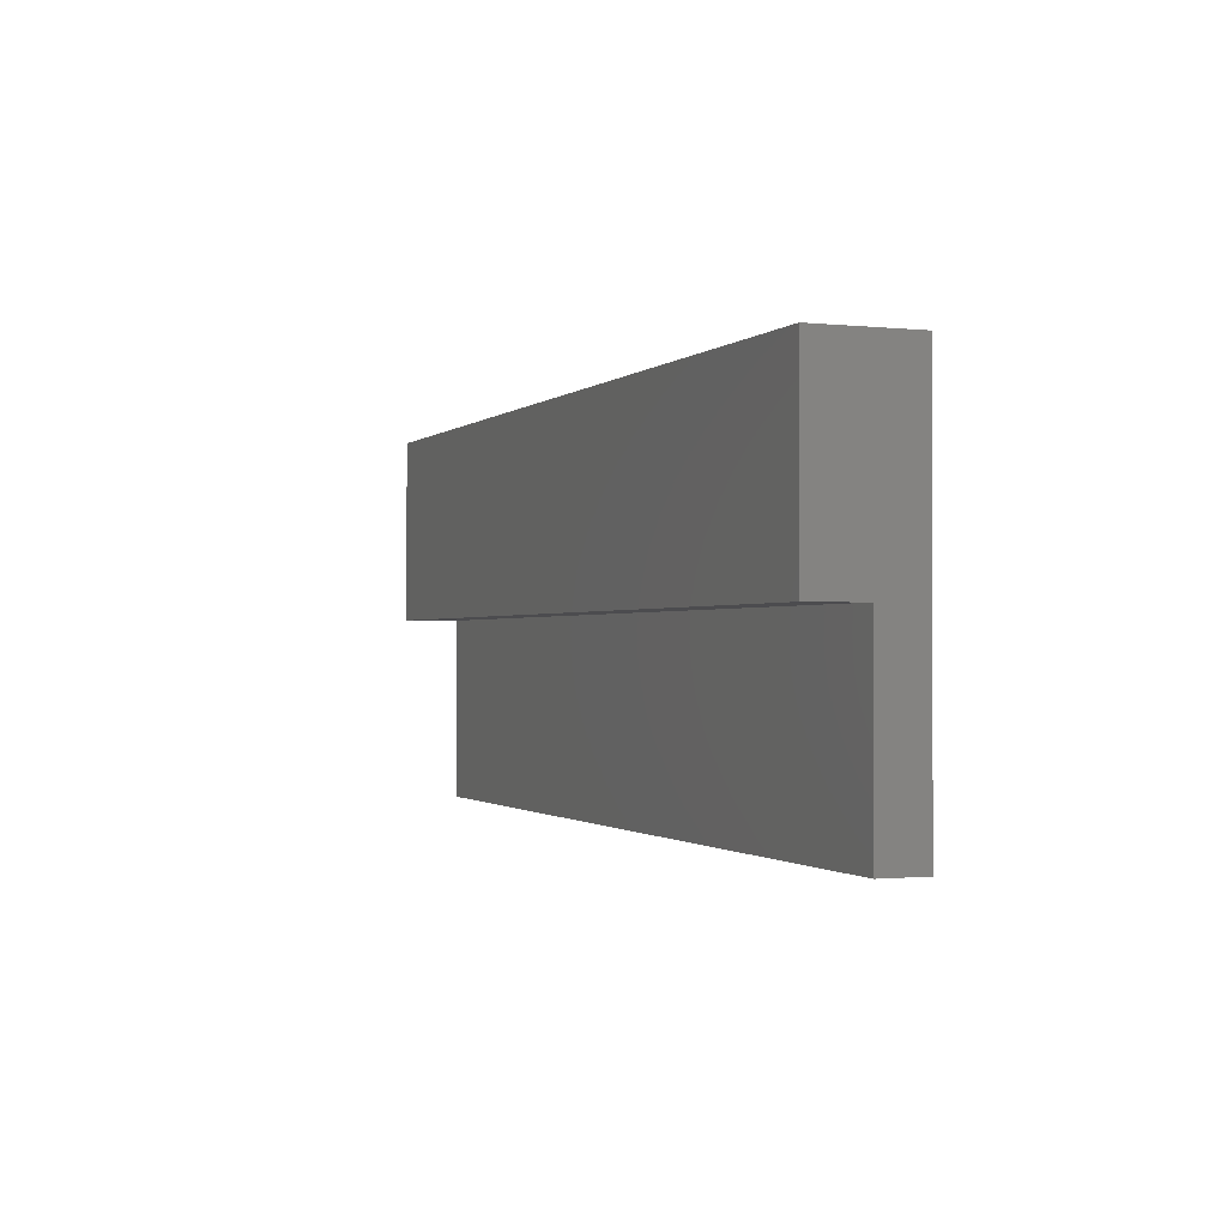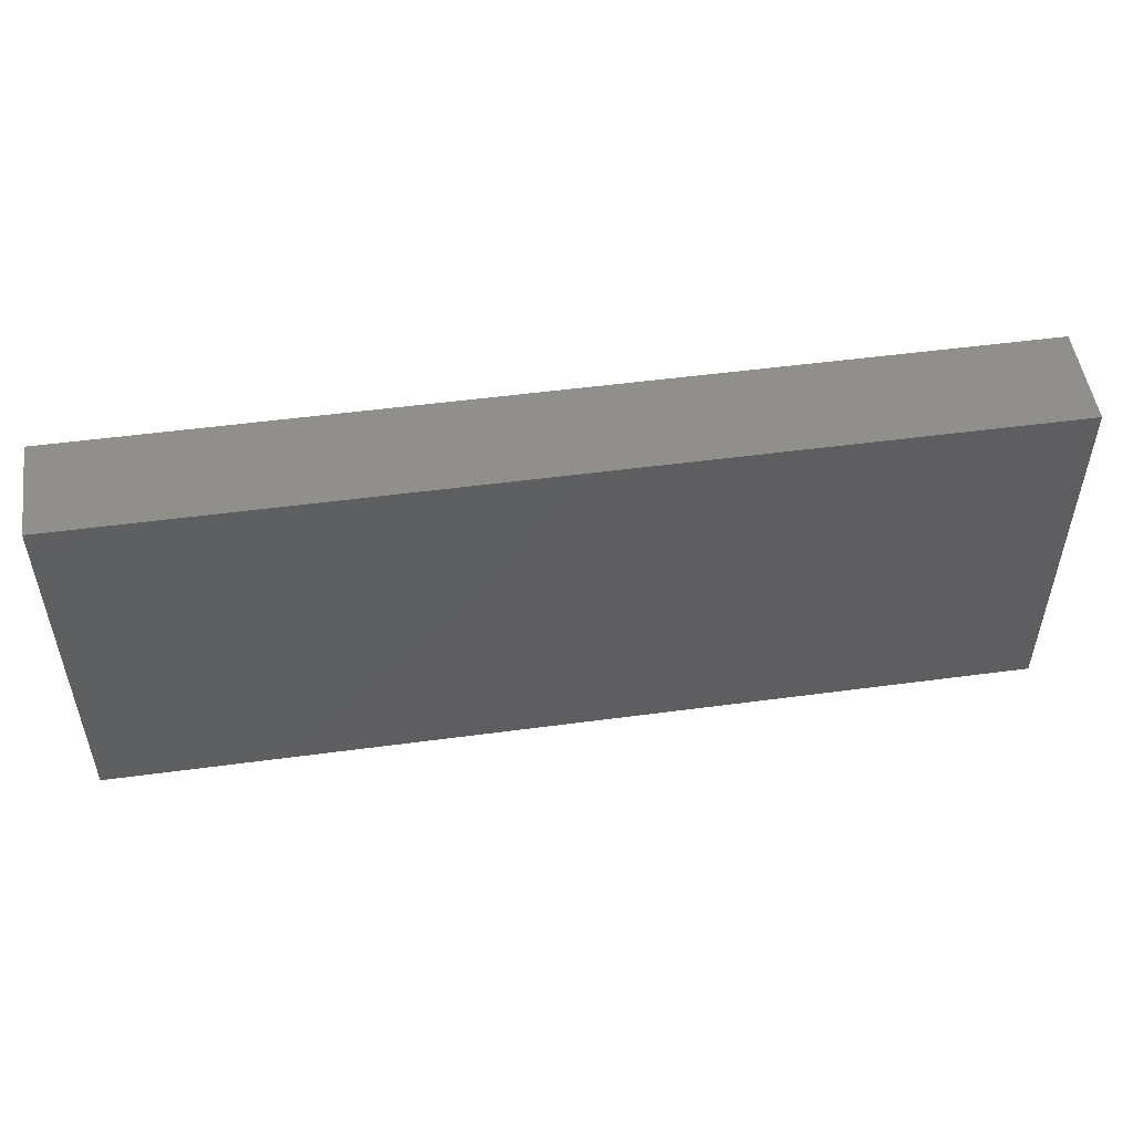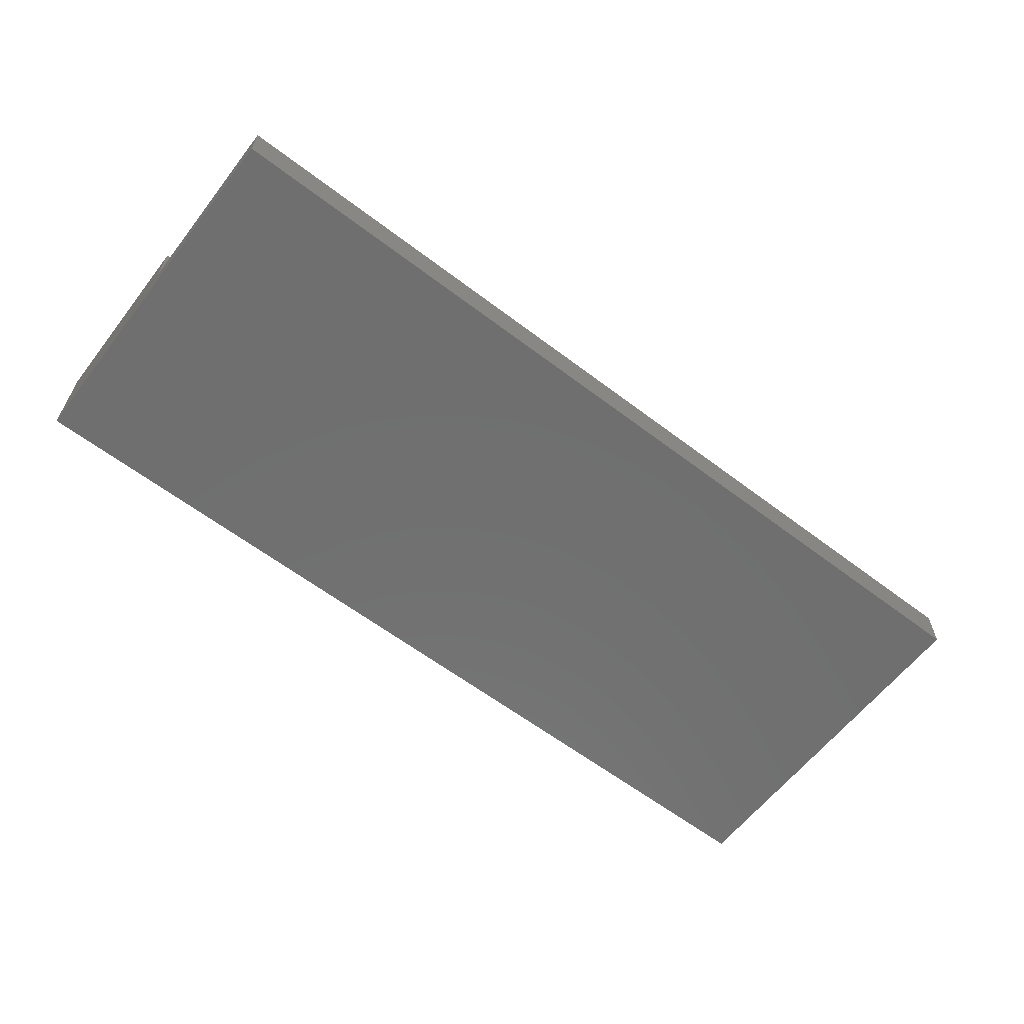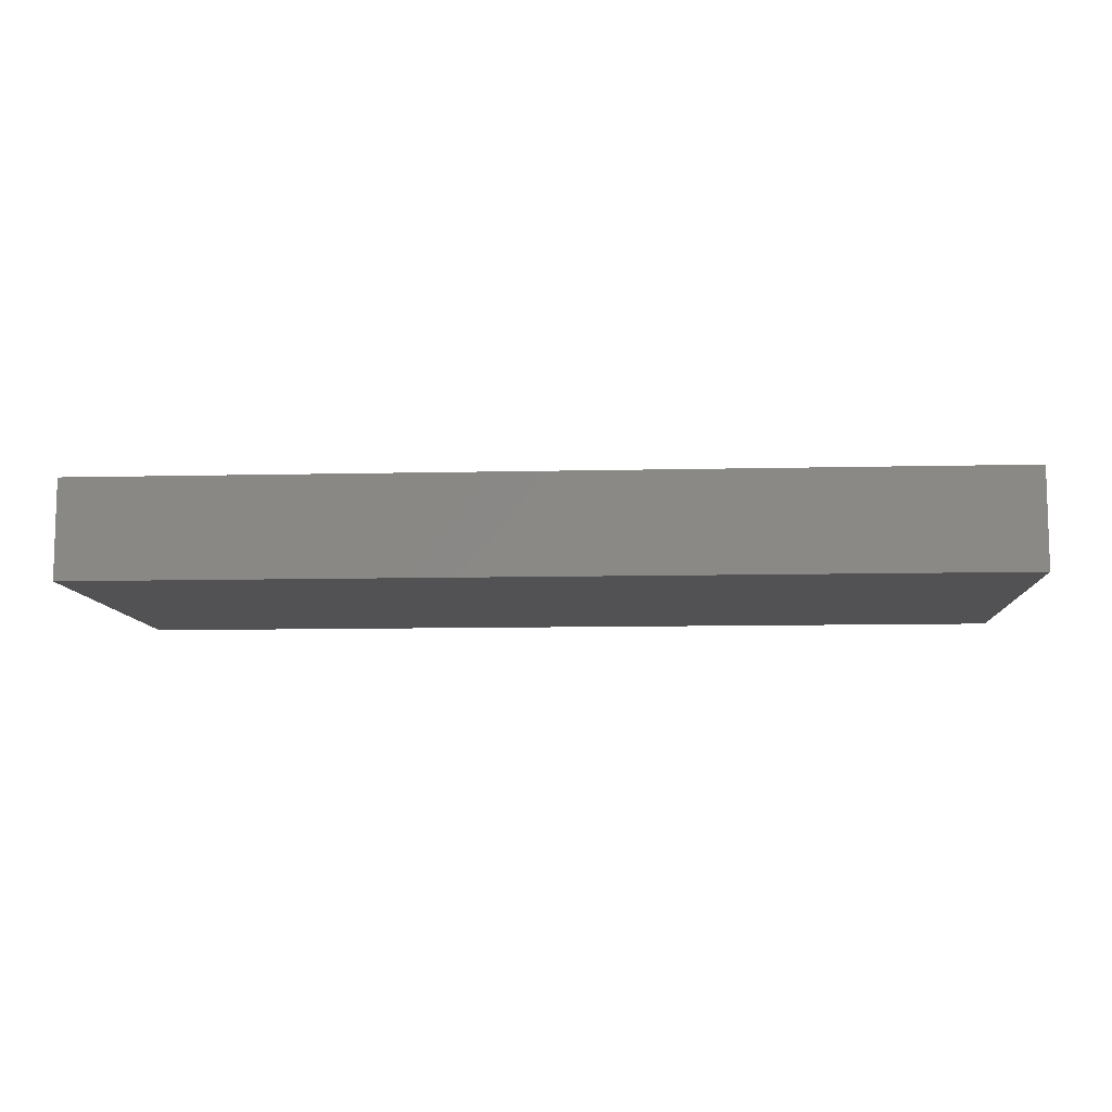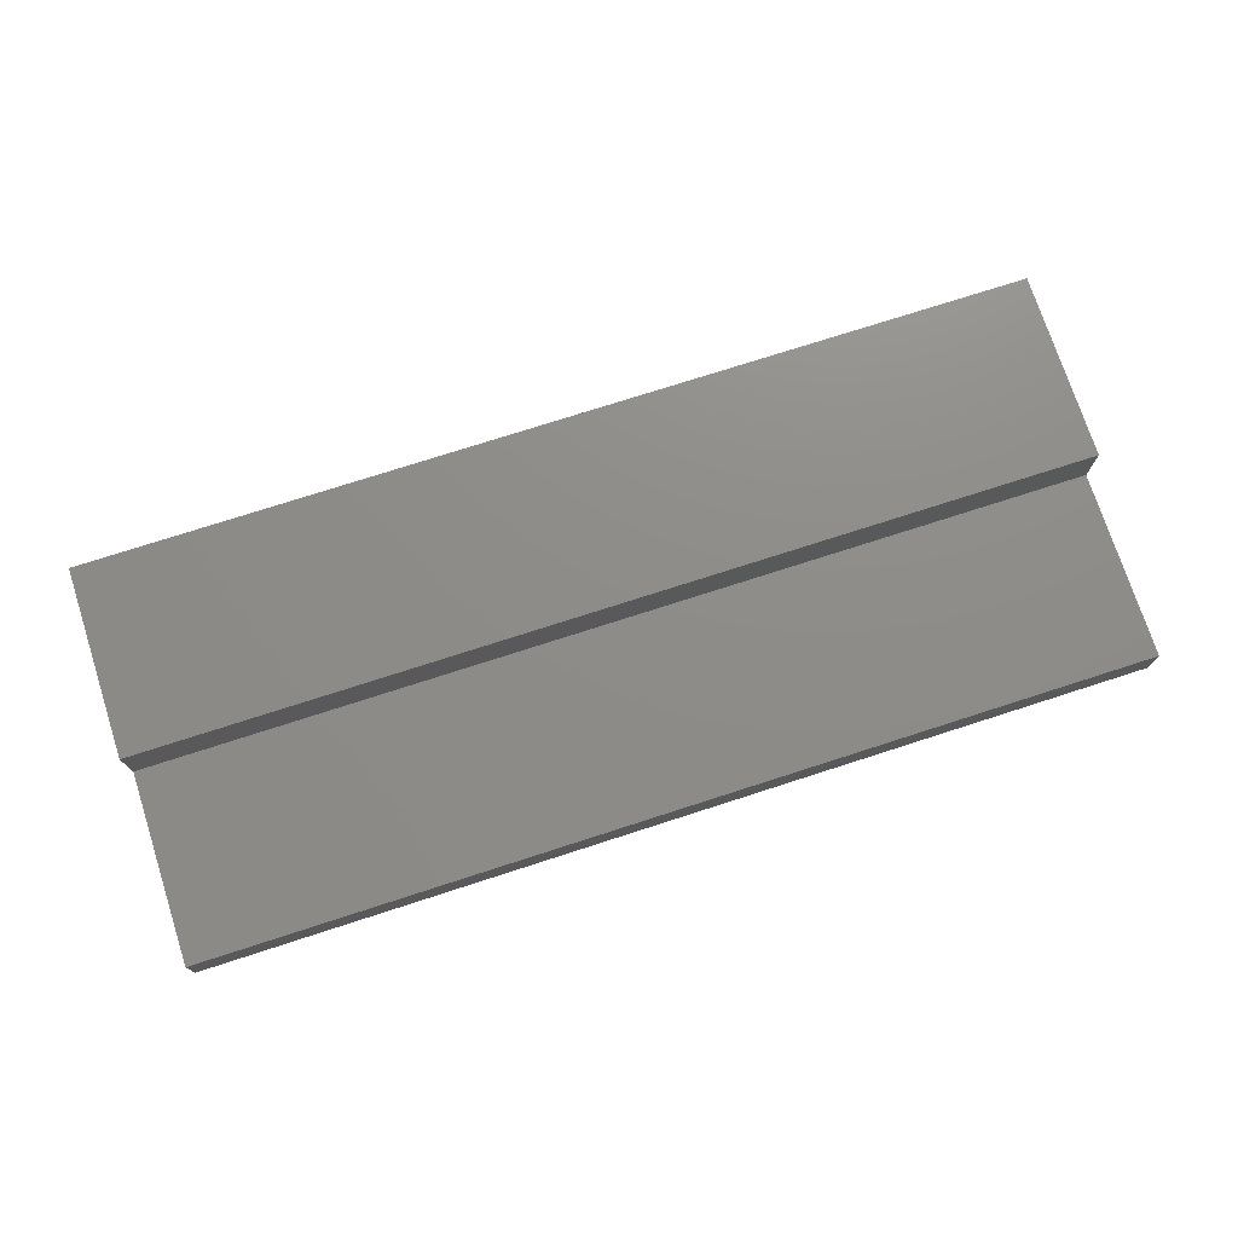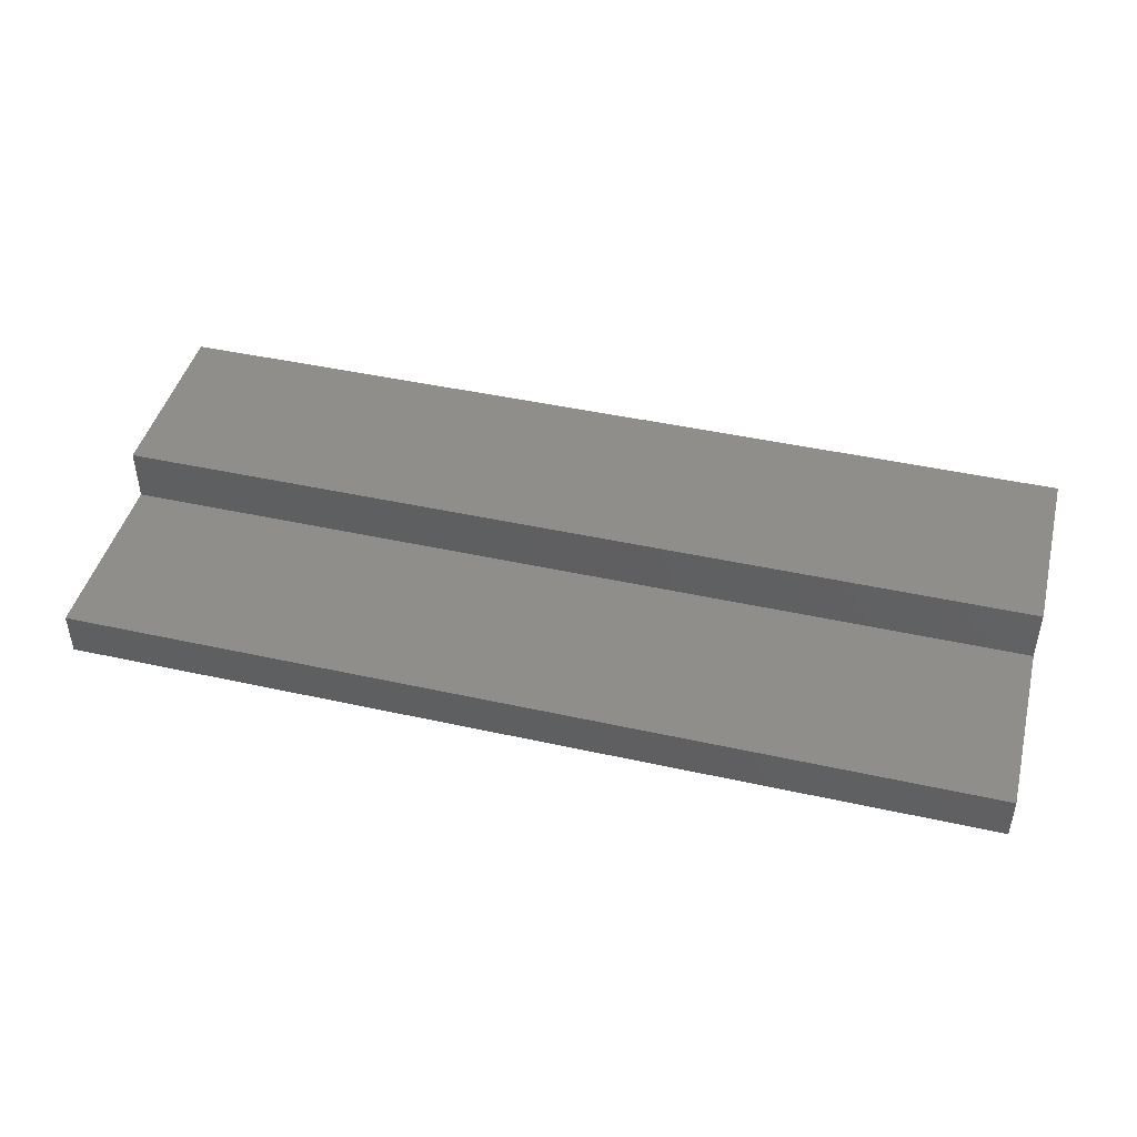
<metadata>
{"format":"stl","ext":"stl","renderer":"f3d","projection":"perspective","resolution":1024,"background":"white","views":[{"elev":-1.0,"azim":68.5,"up":"+Y"},{"elev":51.1,"azim":171.7,"up":"+Y"},{"elev":-61.4,"azim":-37.7,"up":"+Z"},{"elev":-9.4,"azim":-176.4,"up":"+Z"},{"elev":74.6,"azim":-17.9,"up":"+Z"},{"elev":44.8,"azim":14.4,"up":"+Z"}]}
</metadata>
<code>
# stl→obj: 12 verts, 20 faces
v 125 25 6.1
v 125 50 13.5
v 125 25 13.5
v 125 50 0
v 125 0 0
v 125 0 6.1
v 0 25 6.1
v 0 0 6.1
v 0 0 0
v 0 50 0
v 0 50 13.5
v 0 25 13.5
f 1 2 3
f 2 1 4
f 5 1 6
f 1 5 4
f 7 6 1
f 6 7 8
f 9 4 5
f 4 9 10
f 10 7 11
f 9 7 10
f 7 9 8
f 11 7 12
f 7 3 12
f 3 7 1
f 9 6 8
f 6 9 5
f 11 3 2
f 3 11 12
f 4 11 2
f 11 4 10

</code>
